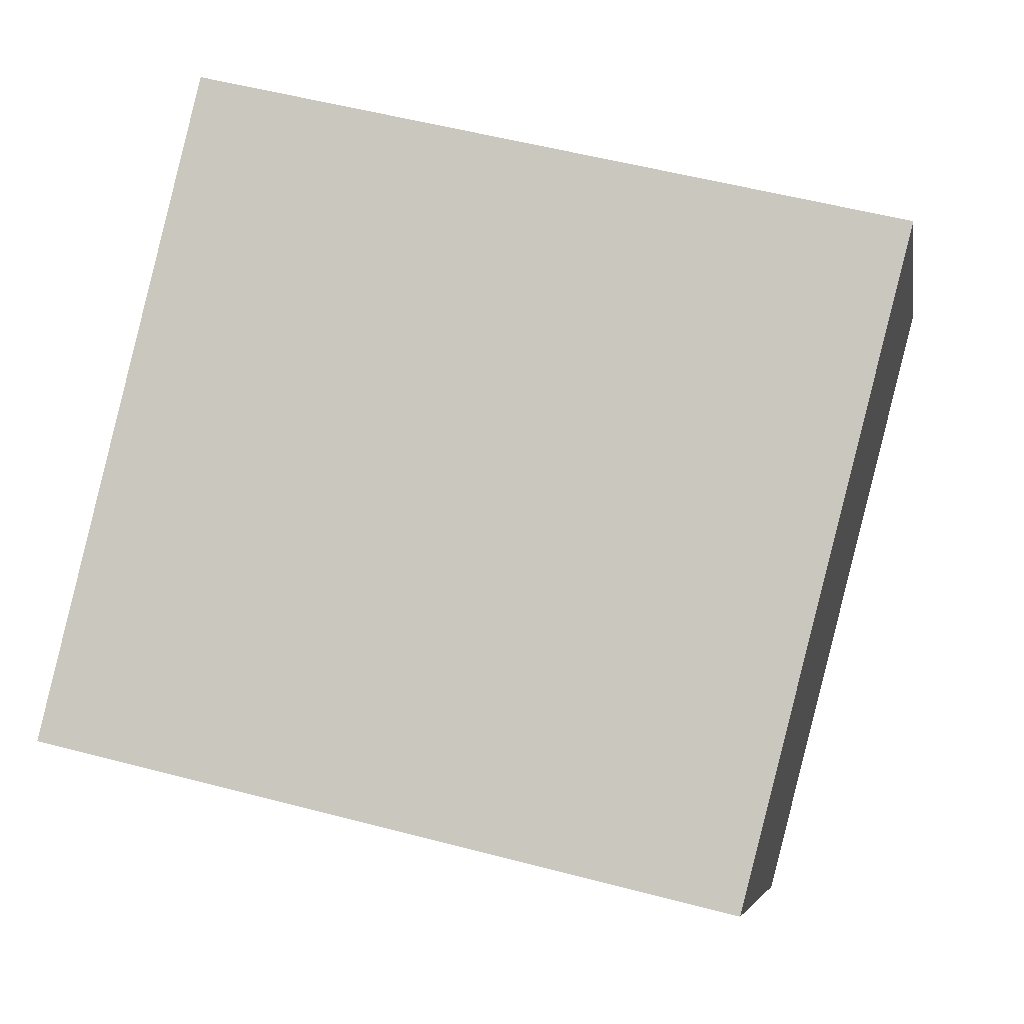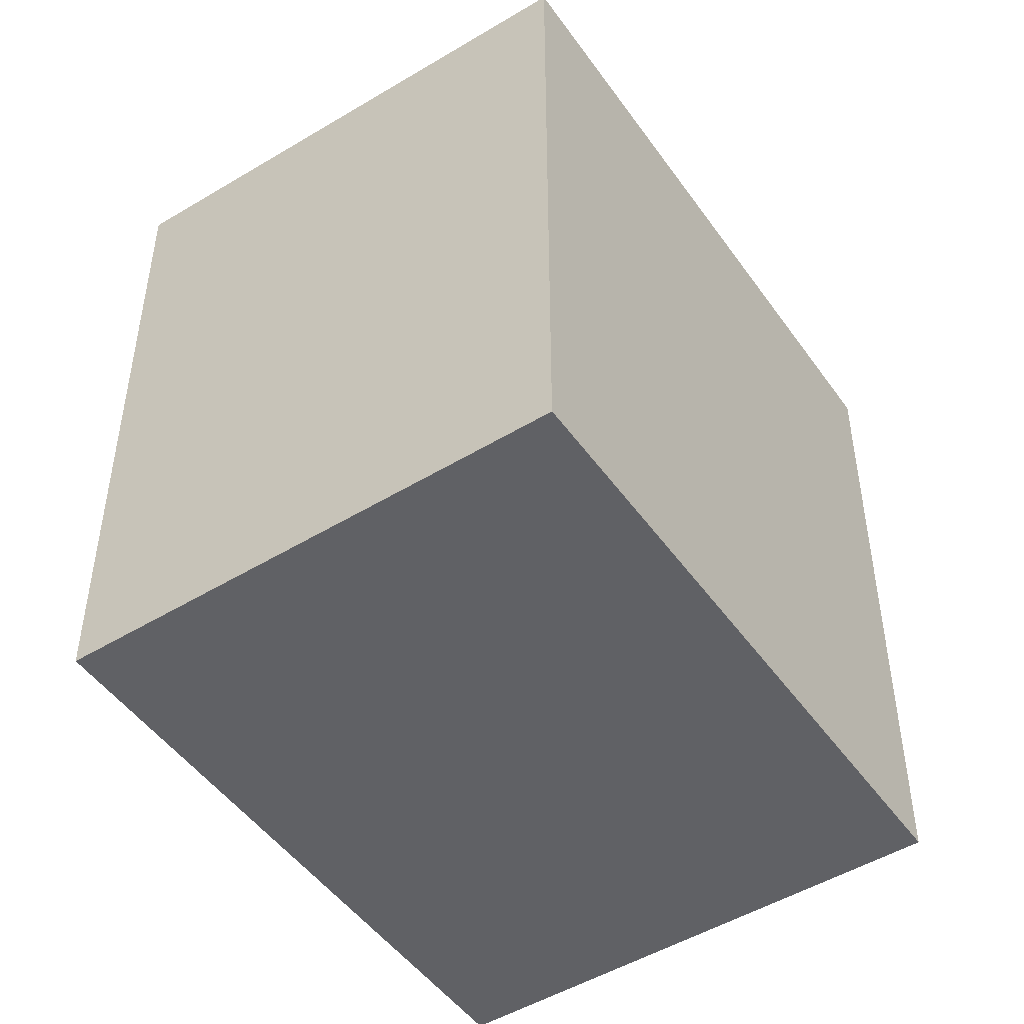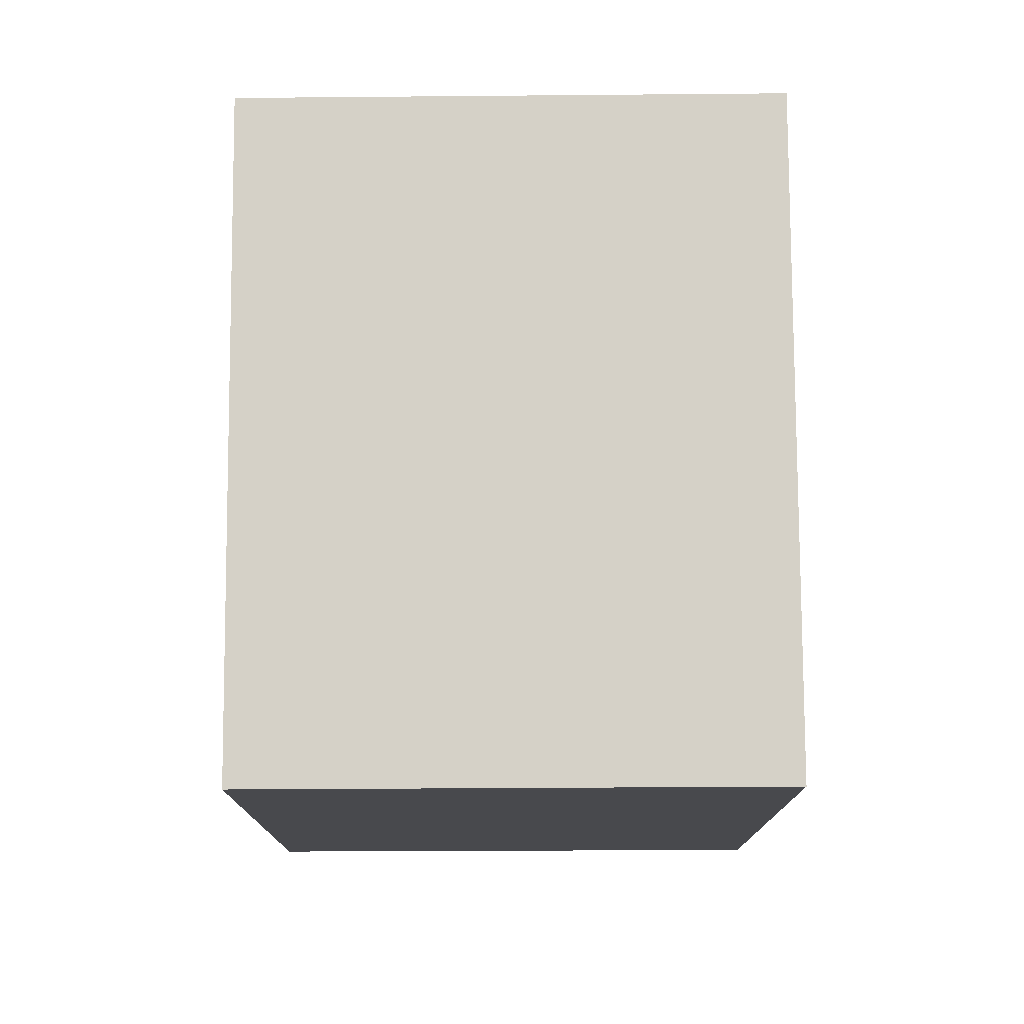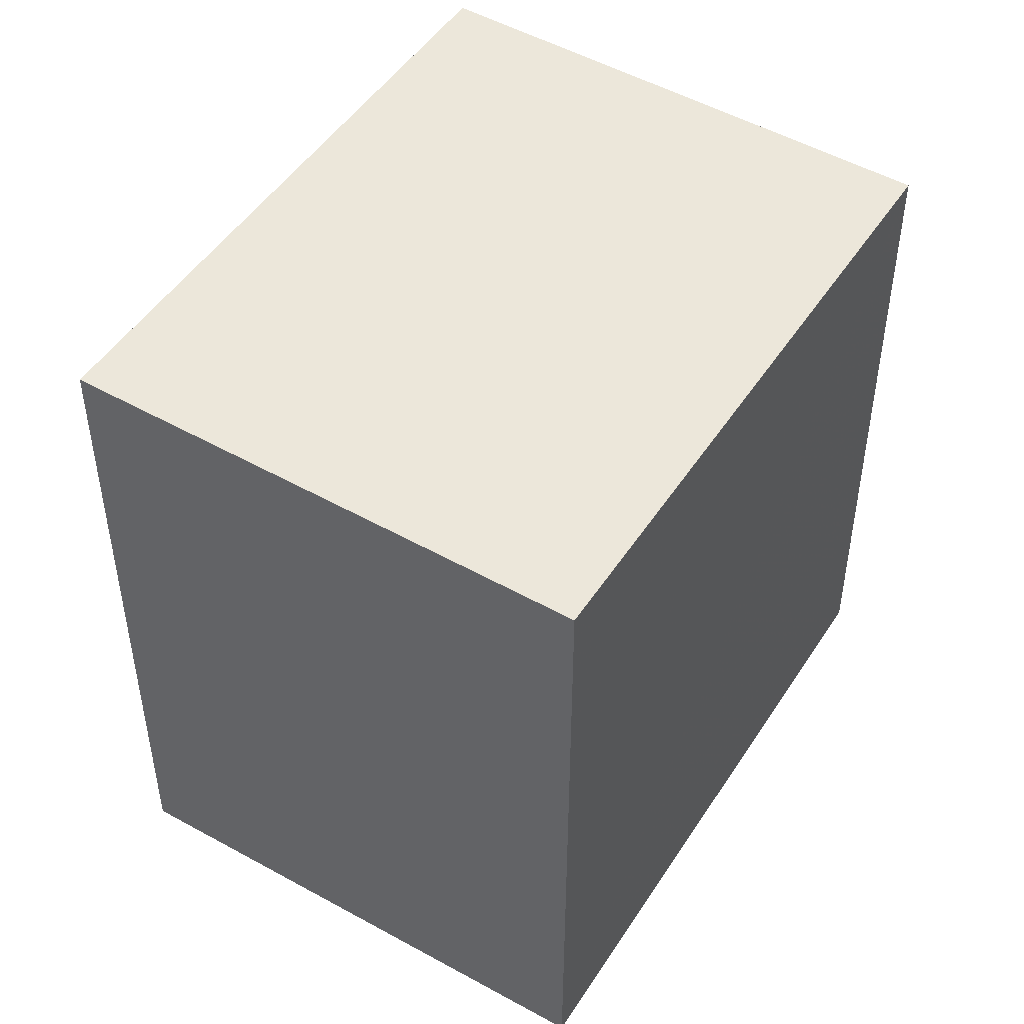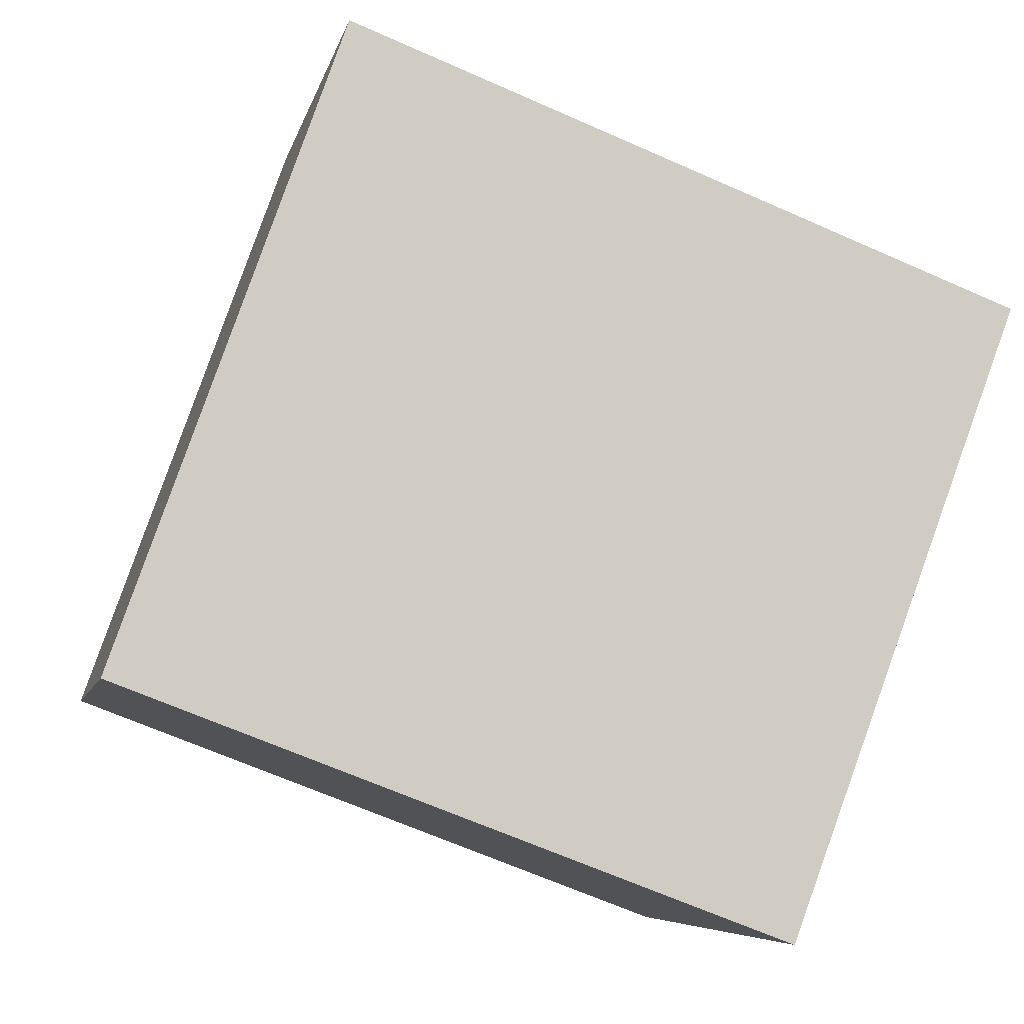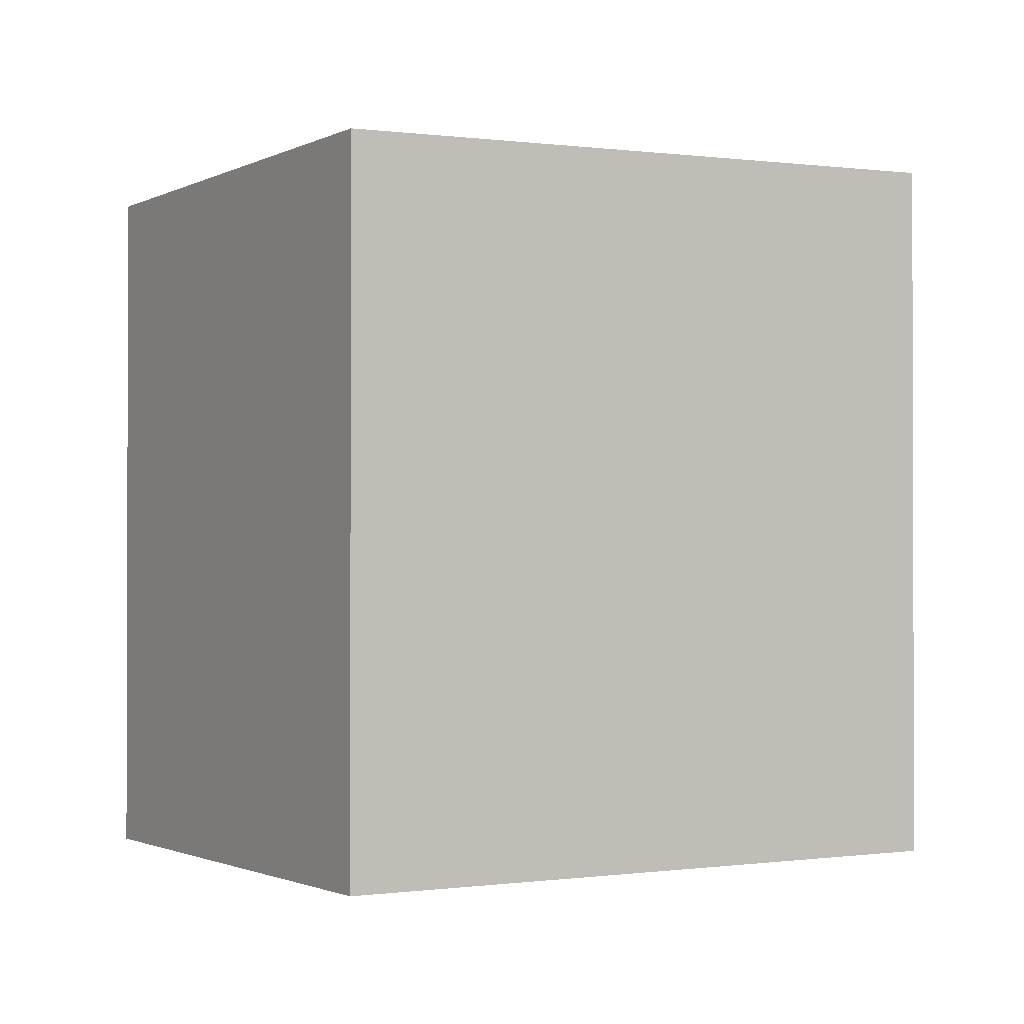
<metadata>
{"format":"obj","ext":"obj","renderer":"f3d","projection":"perspective","resolution":1024,"background":"white","views":[{"elev":53.8,"azim":-74.3,"up":"+Y"},{"elev":-48.9,"azim":155.9,"up":"+Z"},{"elev":77.5,"azim":-58.4,"up":"+Z"},{"elev":49.3,"azim":153.3,"up":"+Z"},{"elev":-66.7,"azim":66.1,"up":"+Y"},{"elev":-1.0,"azim":0.7,"up":"+Z"}]}
</metadata>
<code>
v -2162 -1054 2.588
v -2160 -1053 2.636
v -2159 -1054 2.662
v -2161 -1056 2.615
v -2160 -1053 2.636
v -2162 -1054 2.588
v -2162 -1054 -4.441e-16
v -2160 -1053 -4.441e-16
v -2159 -1054 2.662
v -2160 -1053 2.636
v -2160 -1053 -4.441e-16
v -2159 -1054 4.441e-16
v -2161 -1056 2.615
v -2159 -1054 2.662
v -2159 -1054 4.441e-16
v -2161 -1056 -4.441e-16
v -2162 -1054 2.588
v -2161 -1056 2.615
v -2161 -1056 -4.441e-16
v -2162 -1054 -4.441e-16
v -2162 -1054 0
v -2160 -1053 0
v -2159 -1054 0
v -2161 -1056 0
f 2 3 4 1
f 6 7 8 5
f 10 11 12 9
f 14 15 16 13
f 18 19 20 17
f 22 23 24 21

</code>
